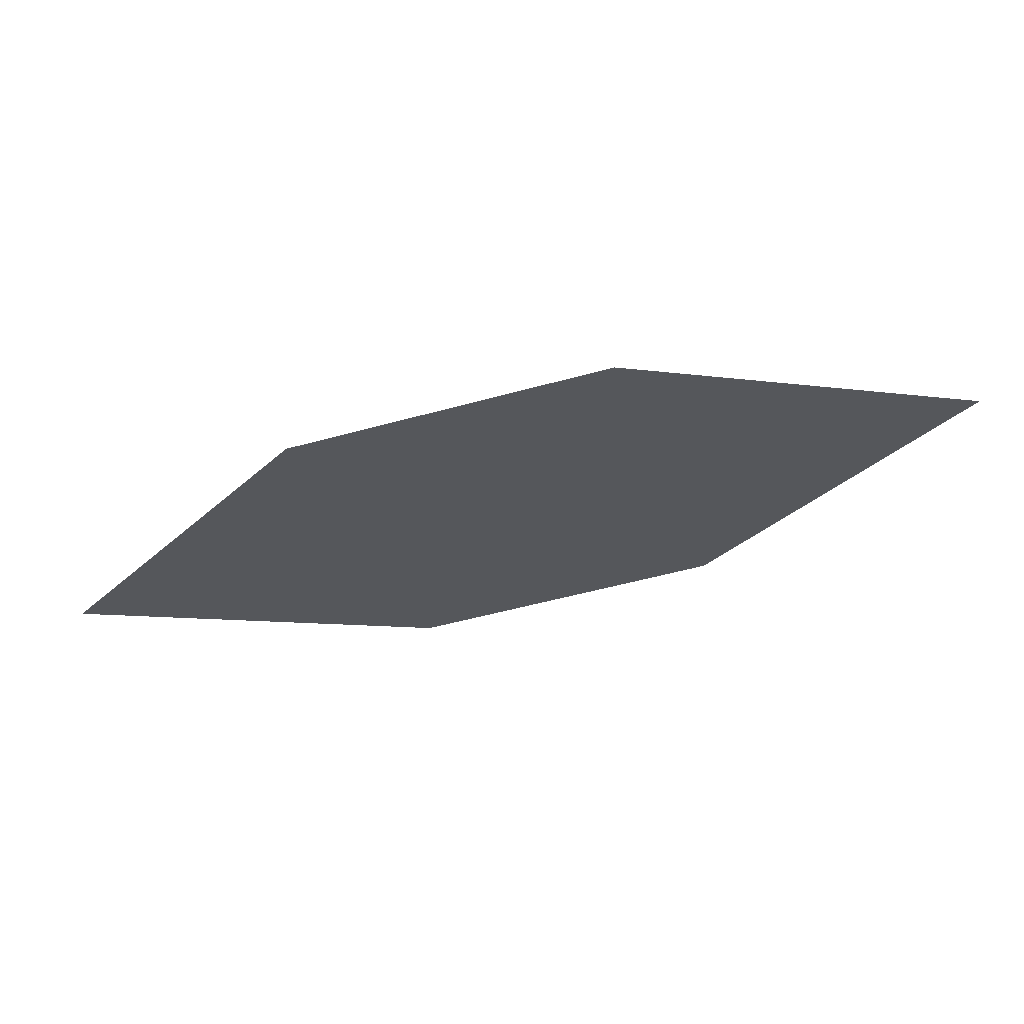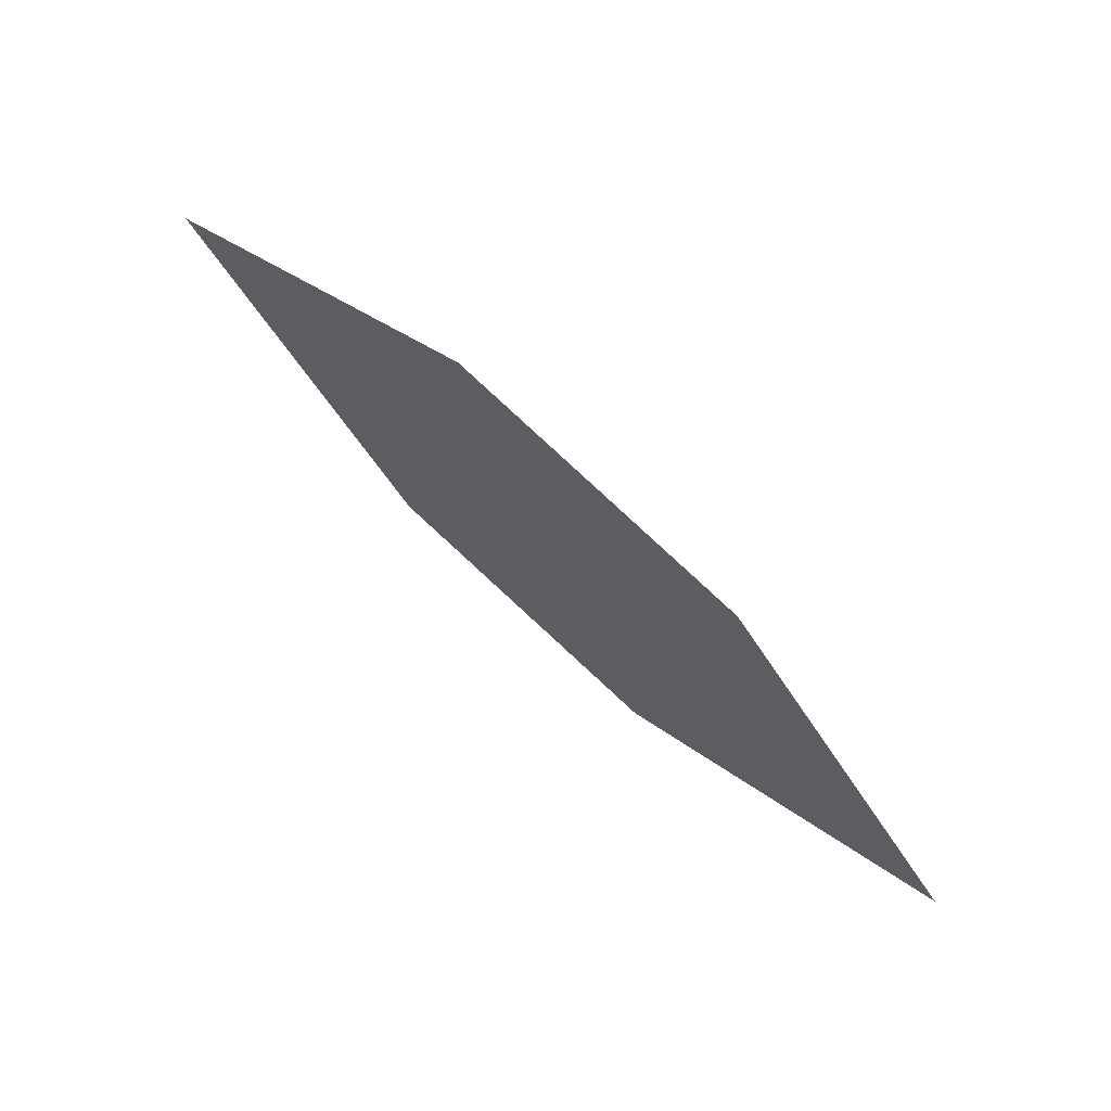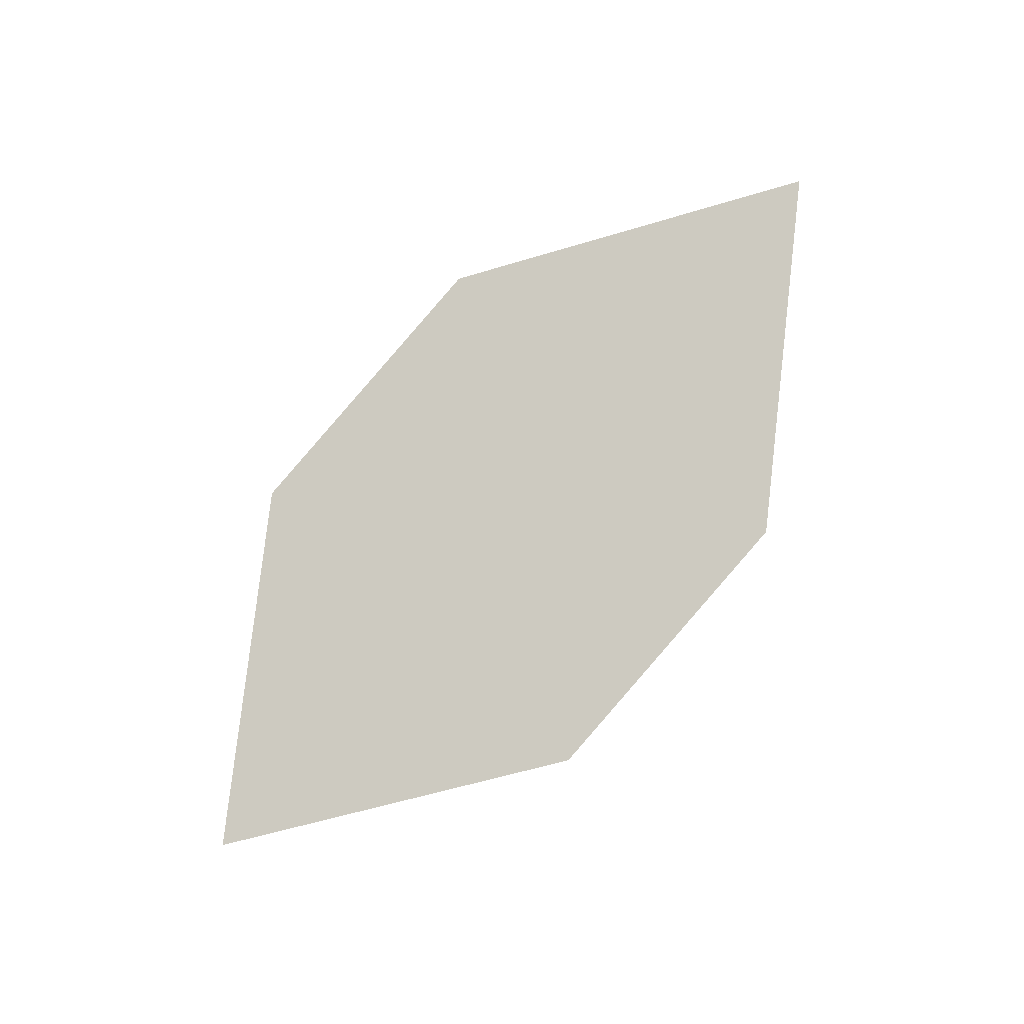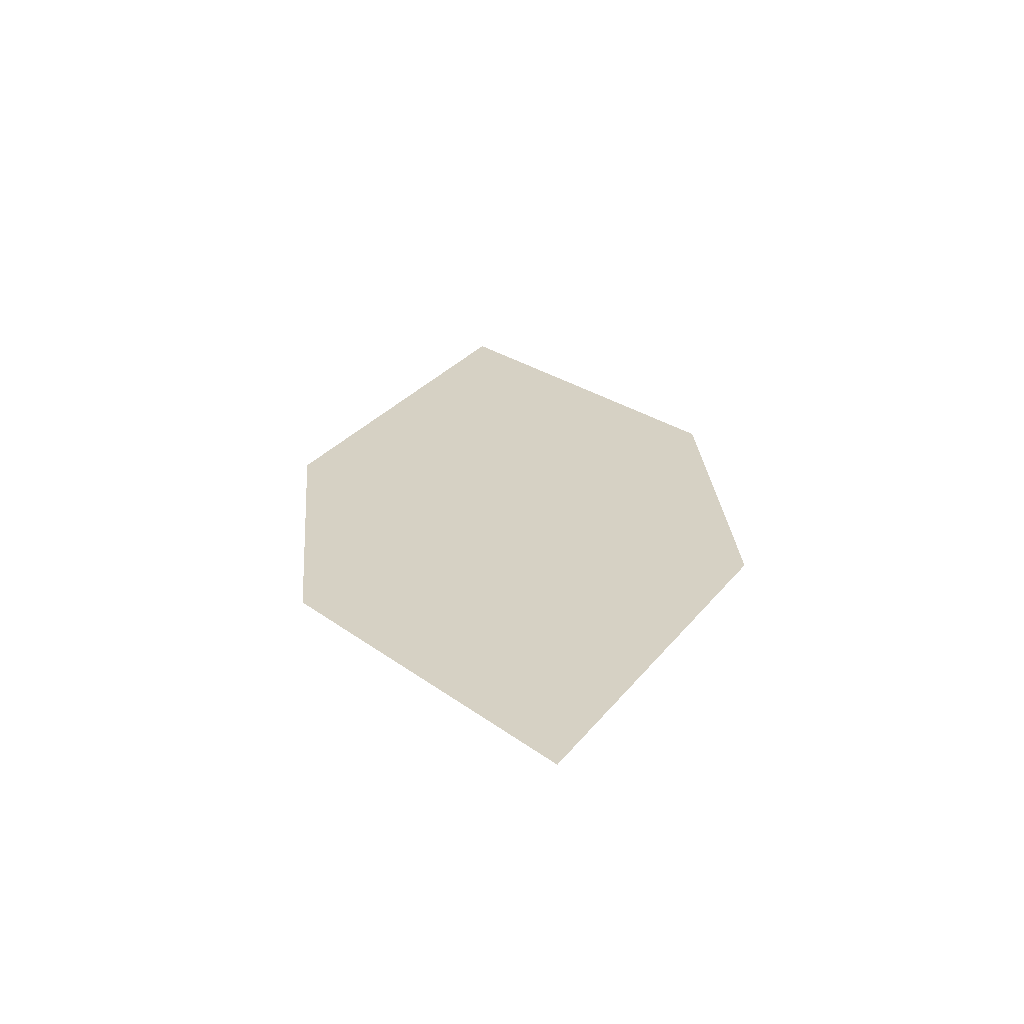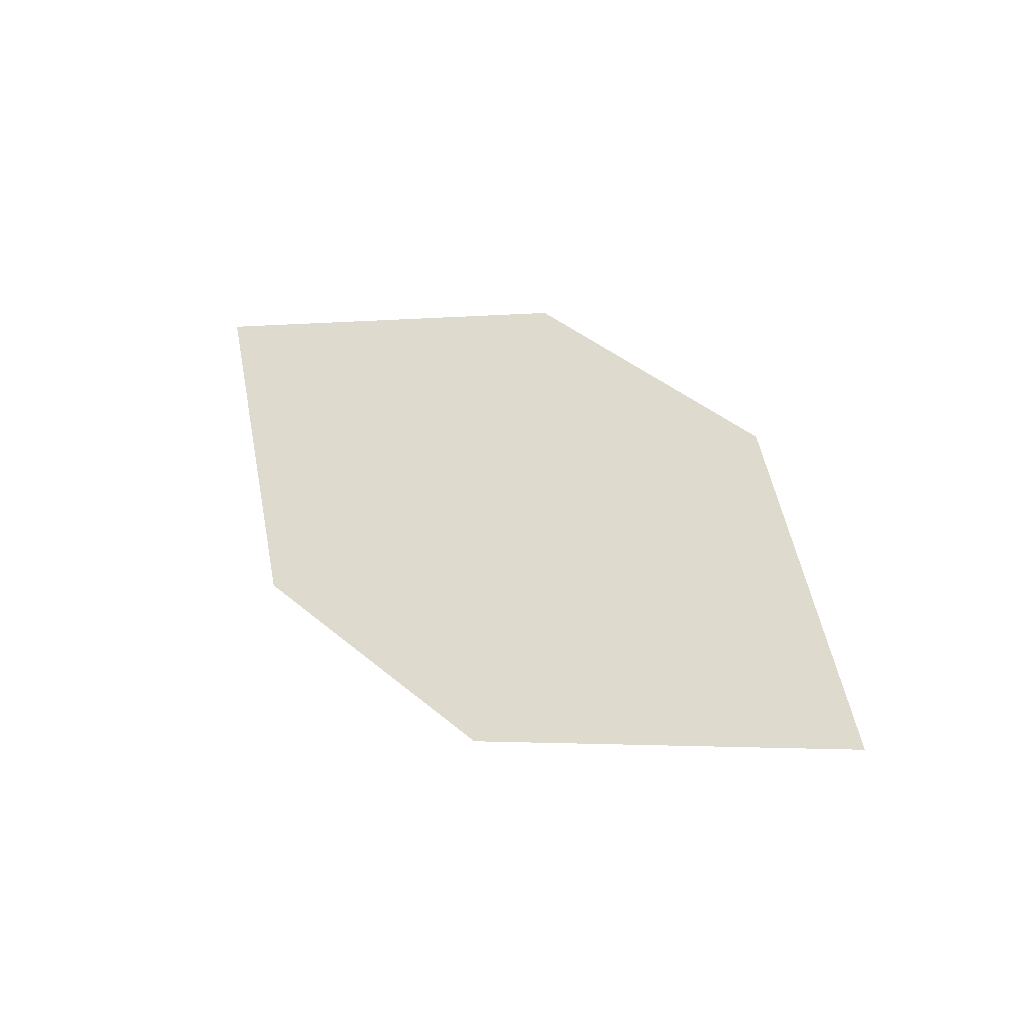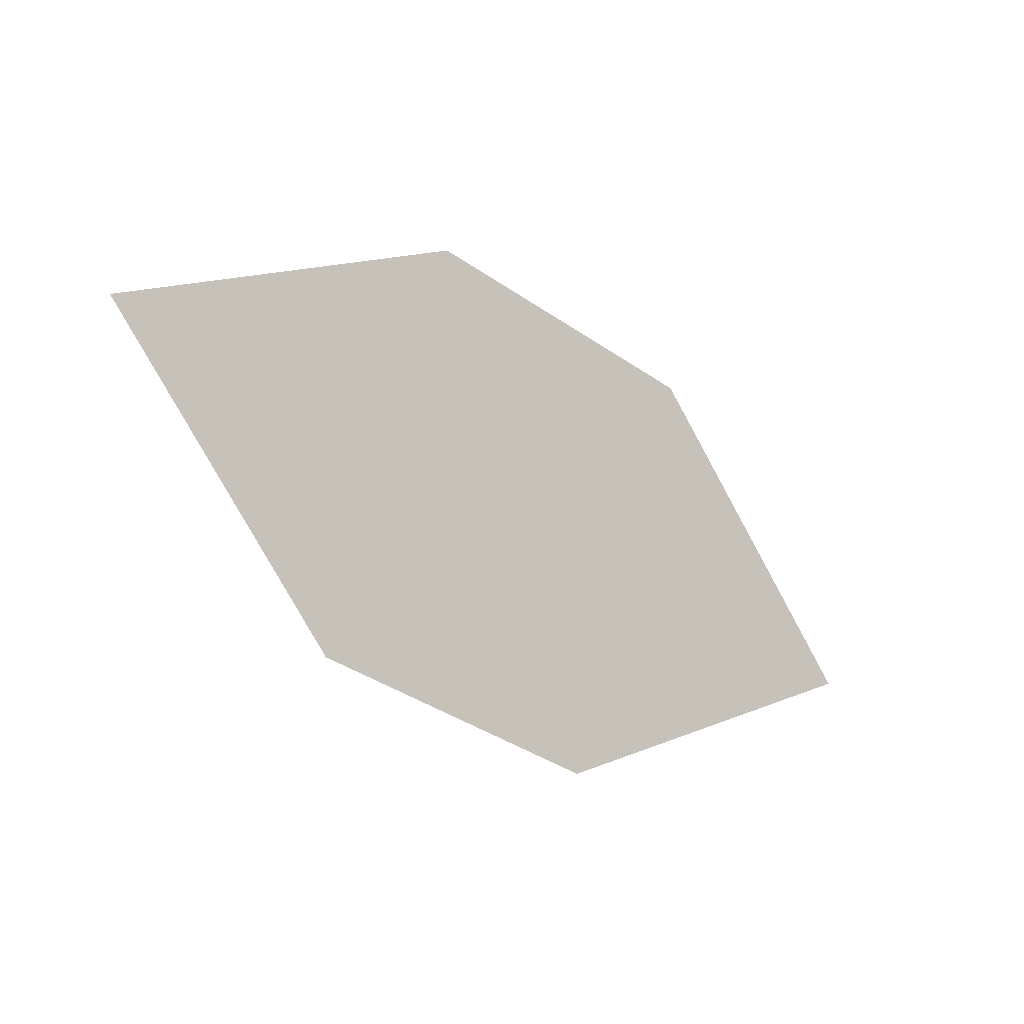
<metadata>
{"format":"obj","ext":"obj","renderer":"f3d","projection":"perspective","resolution":1024,"background":"white","views":[{"elev":65.5,"azim":-169.2,"up":"+Y"},{"elev":62.8,"azim":58.8,"up":"+Y"},{"elev":64.8,"azim":117.8,"up":"+Z"},{"elev":45.2,"azim":-110.7,"up":"+Z"},{"elev":67.4,"azim":-153.4,"up":"+Z"},{"elev":-15.6,"azim":-19.8,"up":"+Y"}]}
</metadata>
<code>
o leaves.131
v 0.0844 -0.19 1.303
v 0.1122 -0.2258 1.292
v 0.189 -0.2196 1.268
v 0.1264 -0.174 1.291
v 0.1612 -0.1838 1.279
v 0.147 -0.2356 1.28
f 1 2 6 3
f 1 3 5 4

</code>
